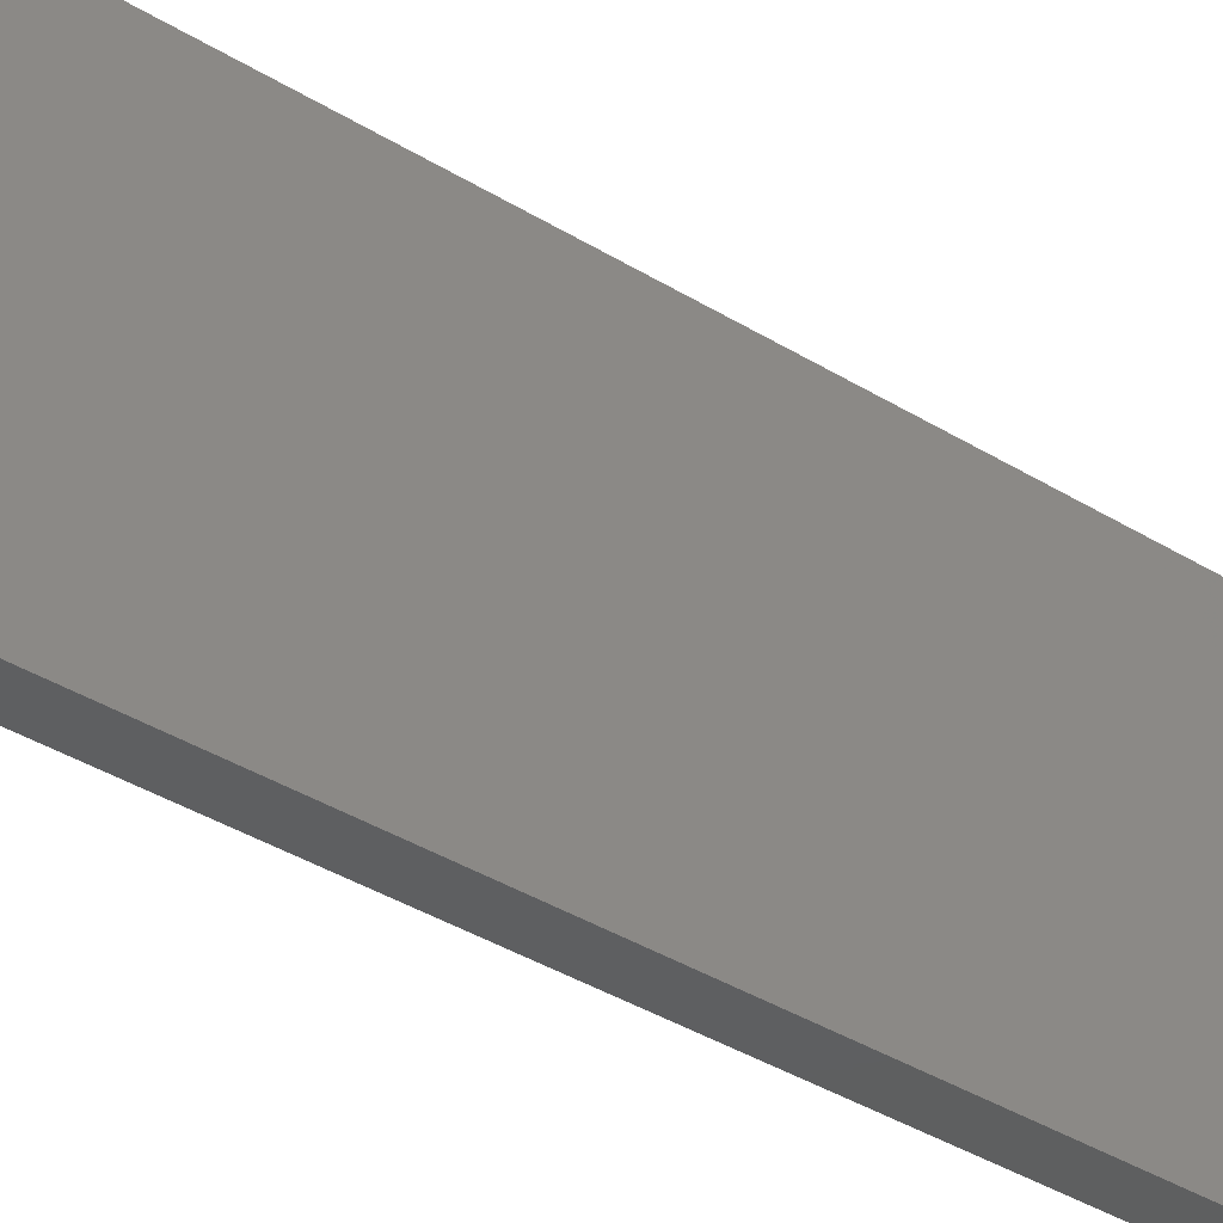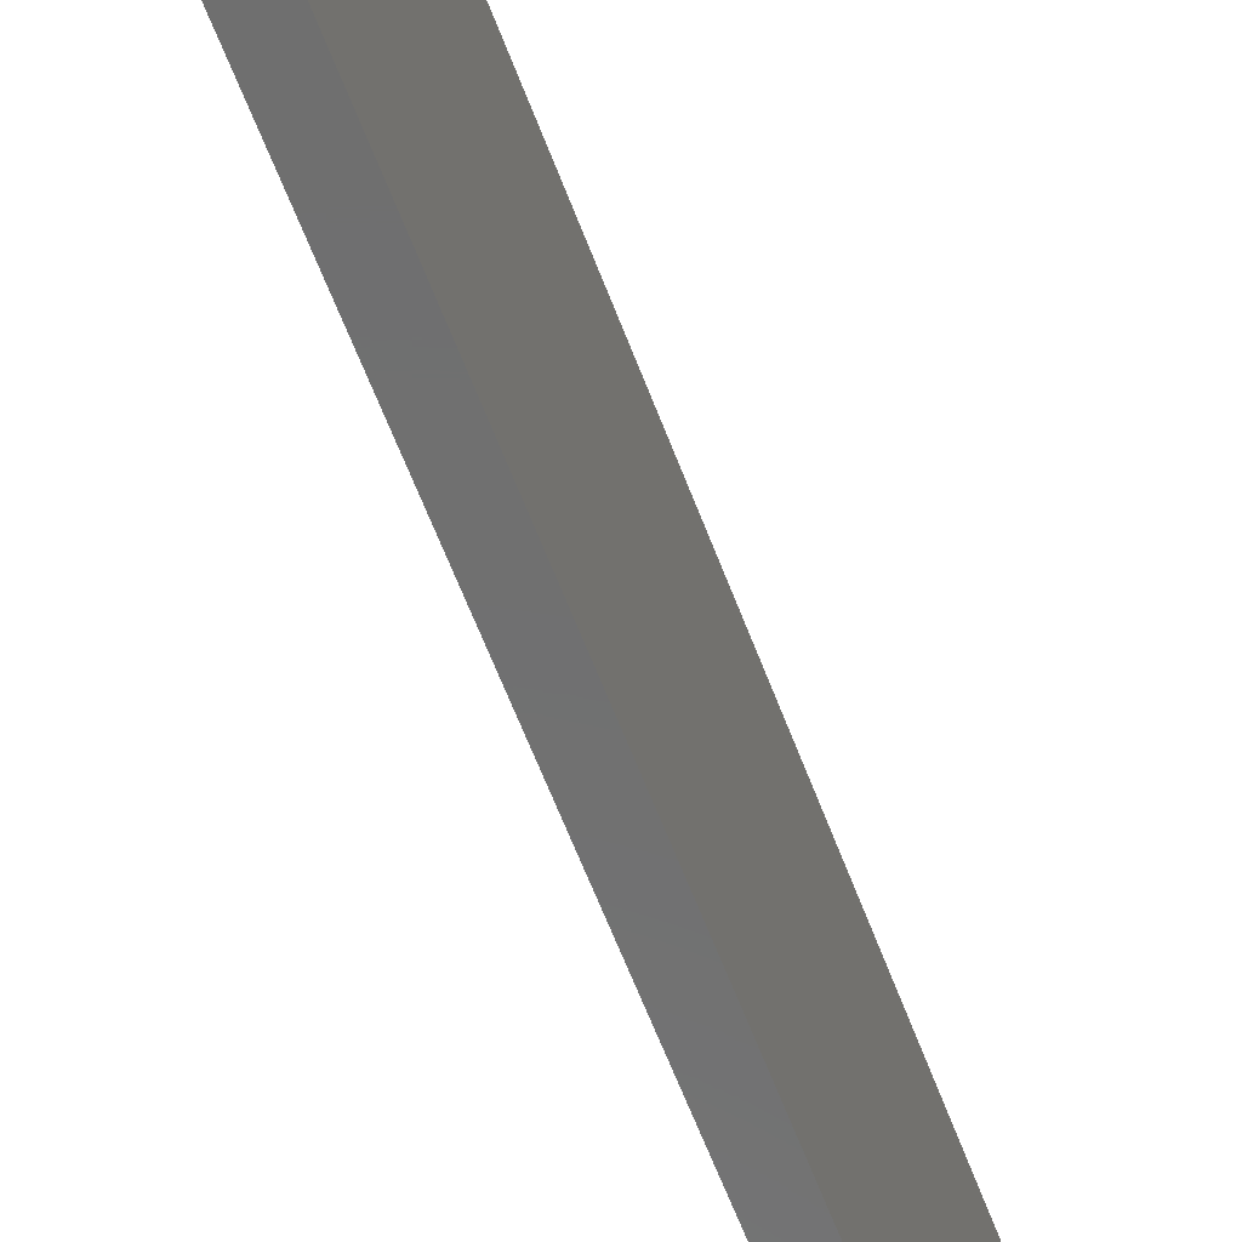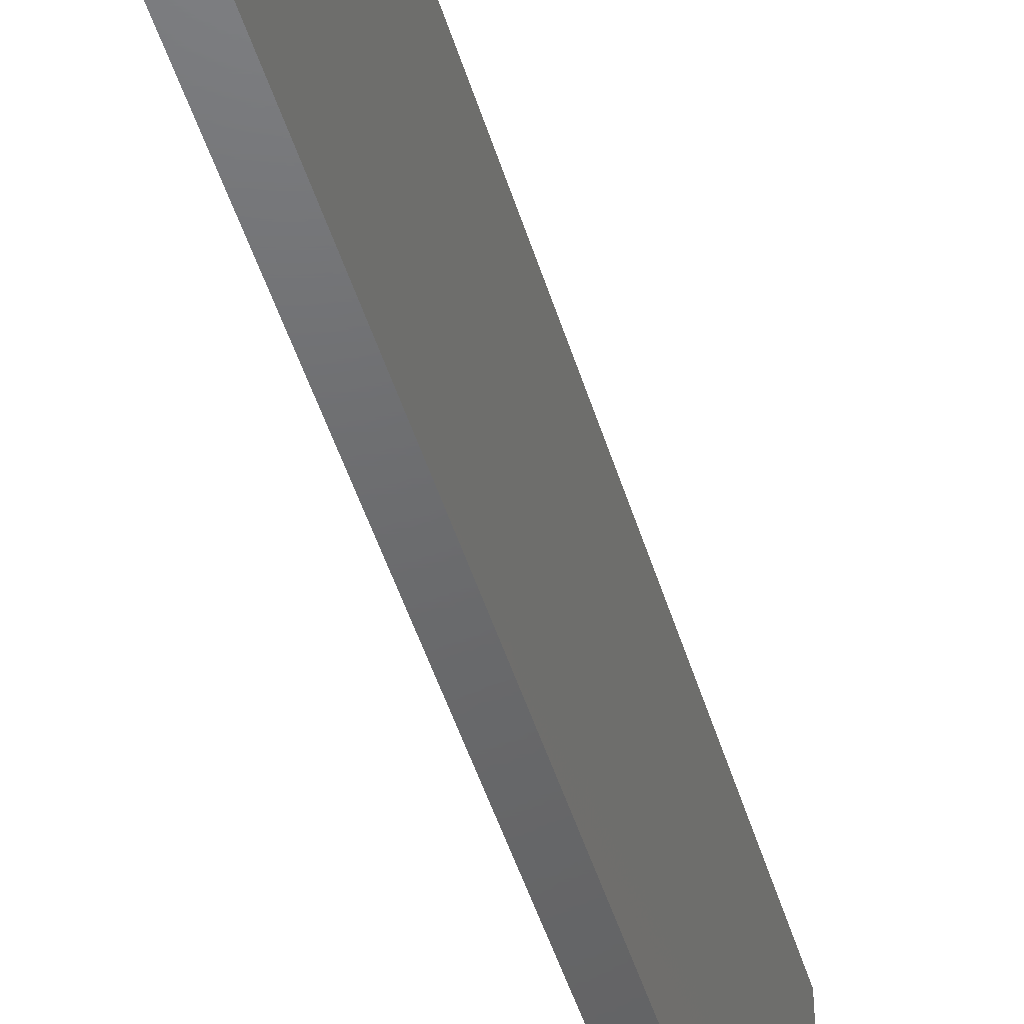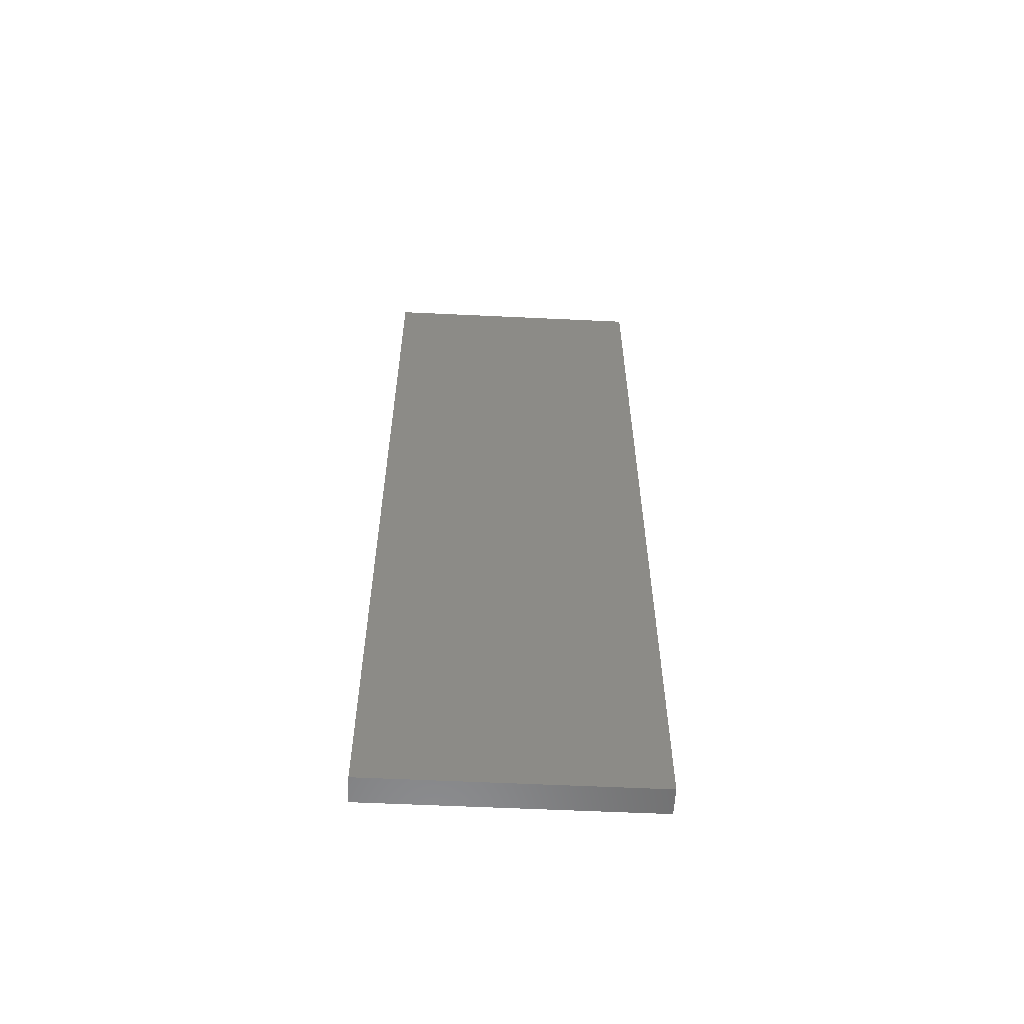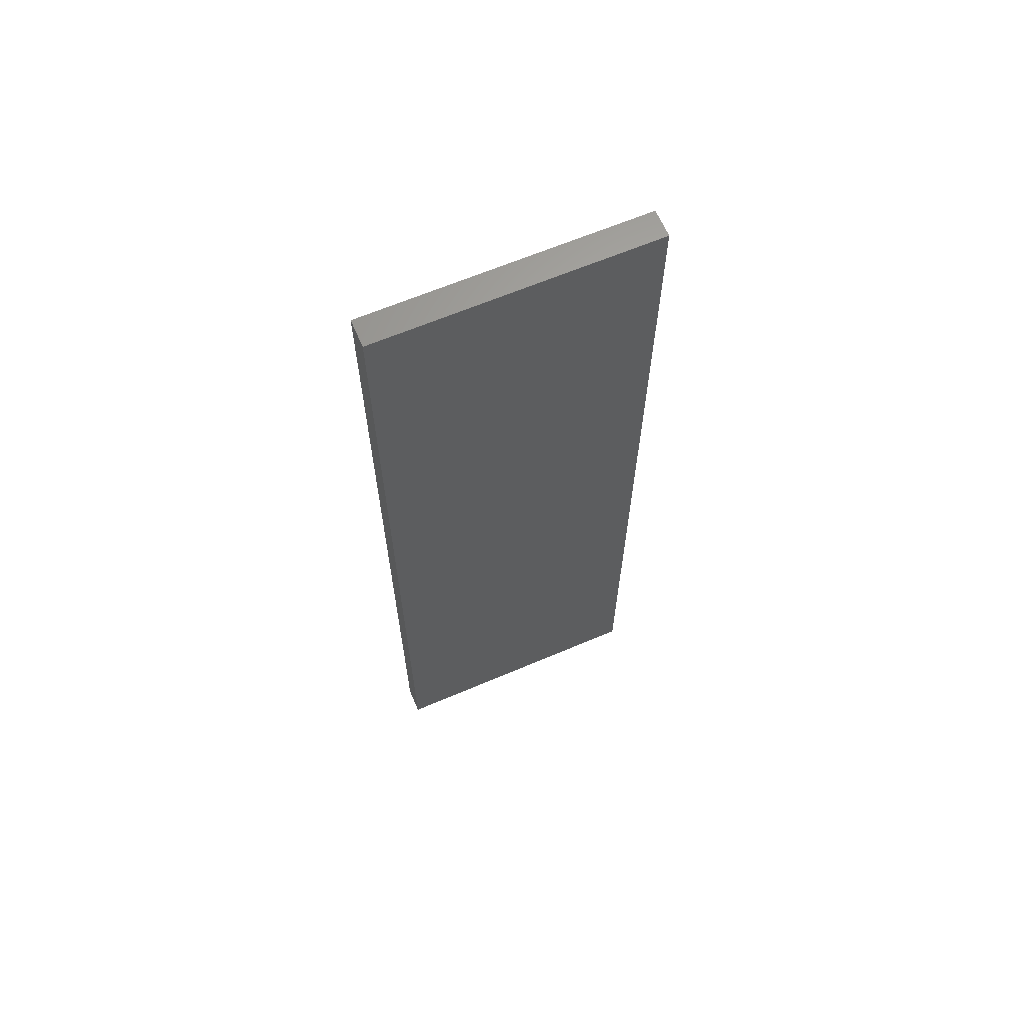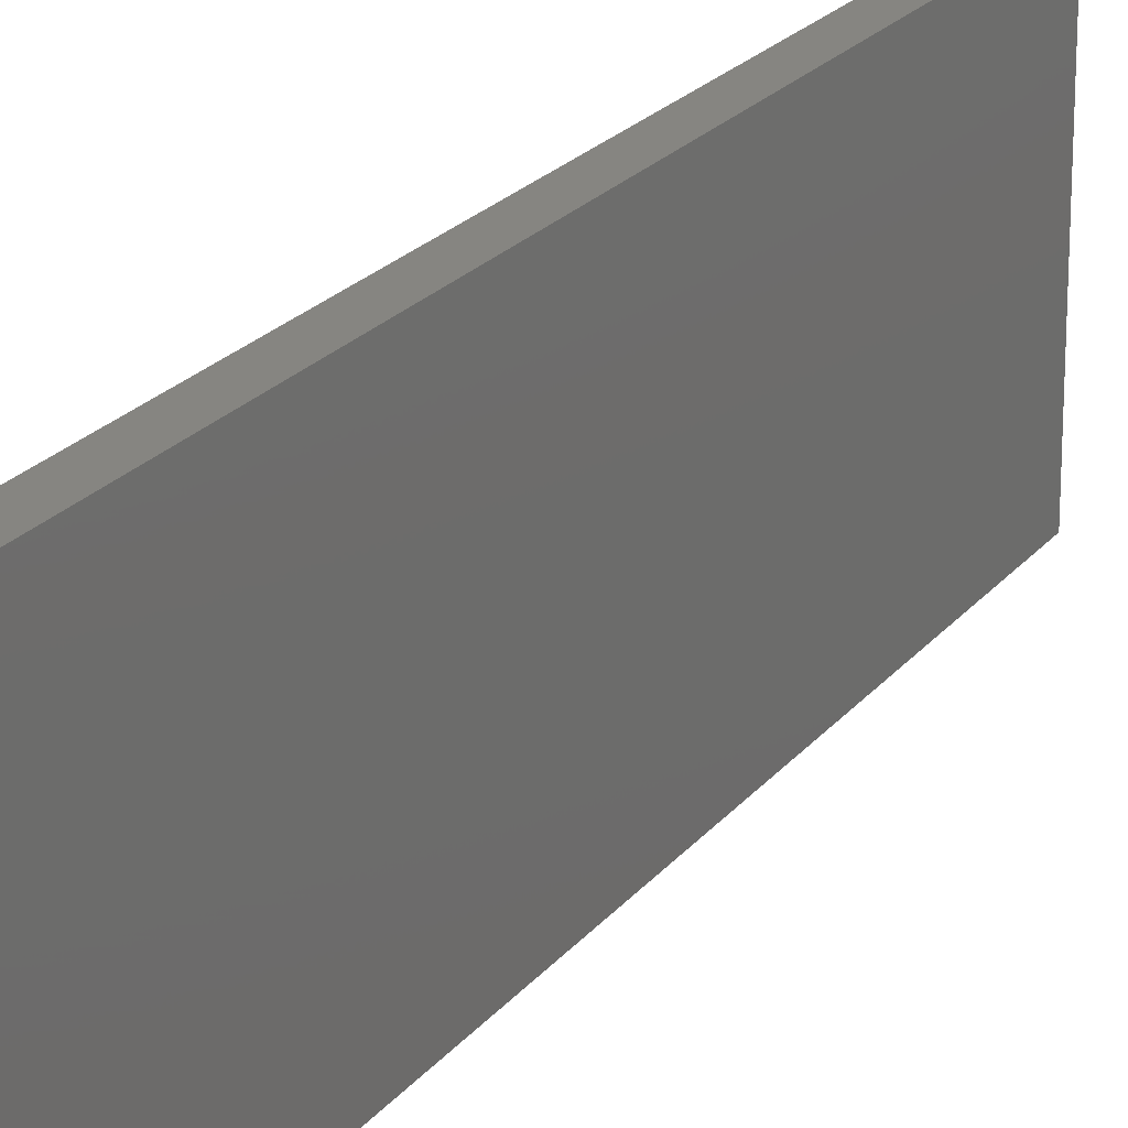
<metadata>
{"format":"stl","ext":"stl","renderer":"f3d","projection":"perspective","resolution":1024,"background":"white","views":[{"elev":-37.3,"azim":-128.6,"up":"+Y"},{"elev":-61.3,"azim":20.5,"up":"+Y"},{"elev":-47.8,"azim":-163.4,"up":"+Y"},{"elev":-58.0,"azim":87.2,"up":"+Z"},{"elev":64.5,"azim":66.8,"up":"+Z"},{"elev":21.0,"azim":-153.3,"up":"+Y"}]}
</metadata>
<code>
# stl→obj: 8 verts, 12 faces
v 0.3966 0.565 0.06764
v 0.4006 0.565 0.06764
v 0.4006 0.5244 0.06764
v 0.3966 0.5244 0.06764
v 0.4006 0.5244 0.2005
v 0.4006 0.565 0.2005
v 0.3966 0.5244 0.2005
v 0.3966 0.565 0.2005
f 1 2 3
f 1 3 4
f 5 3 2
f 5 2 6
f 5 7 4
f 5 4 3
f 8 6 2
f 8 2 1
f 8 1 4
f 8 4 7
f 8 7 5
f 8 5 6

</code>
